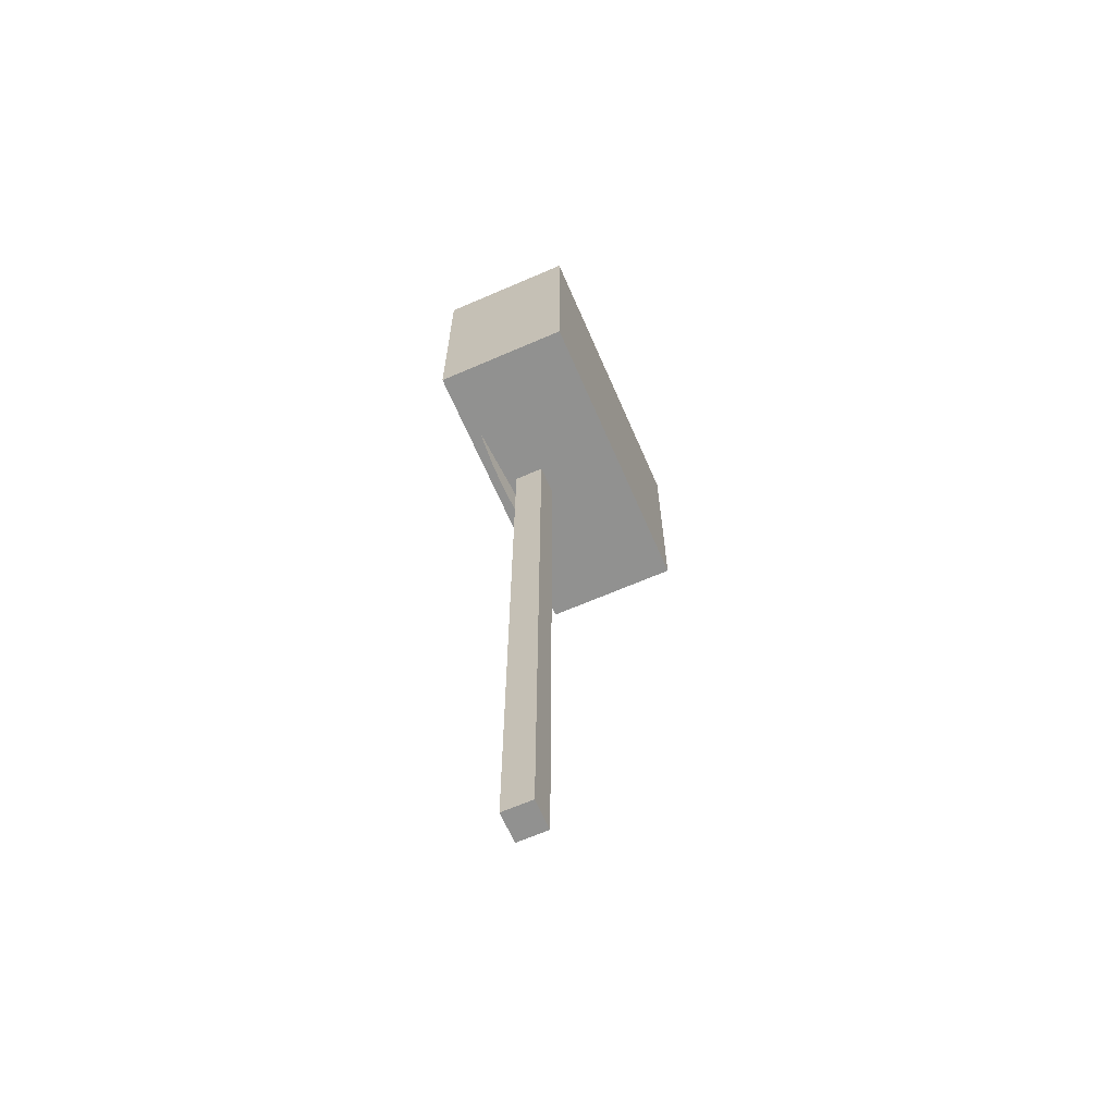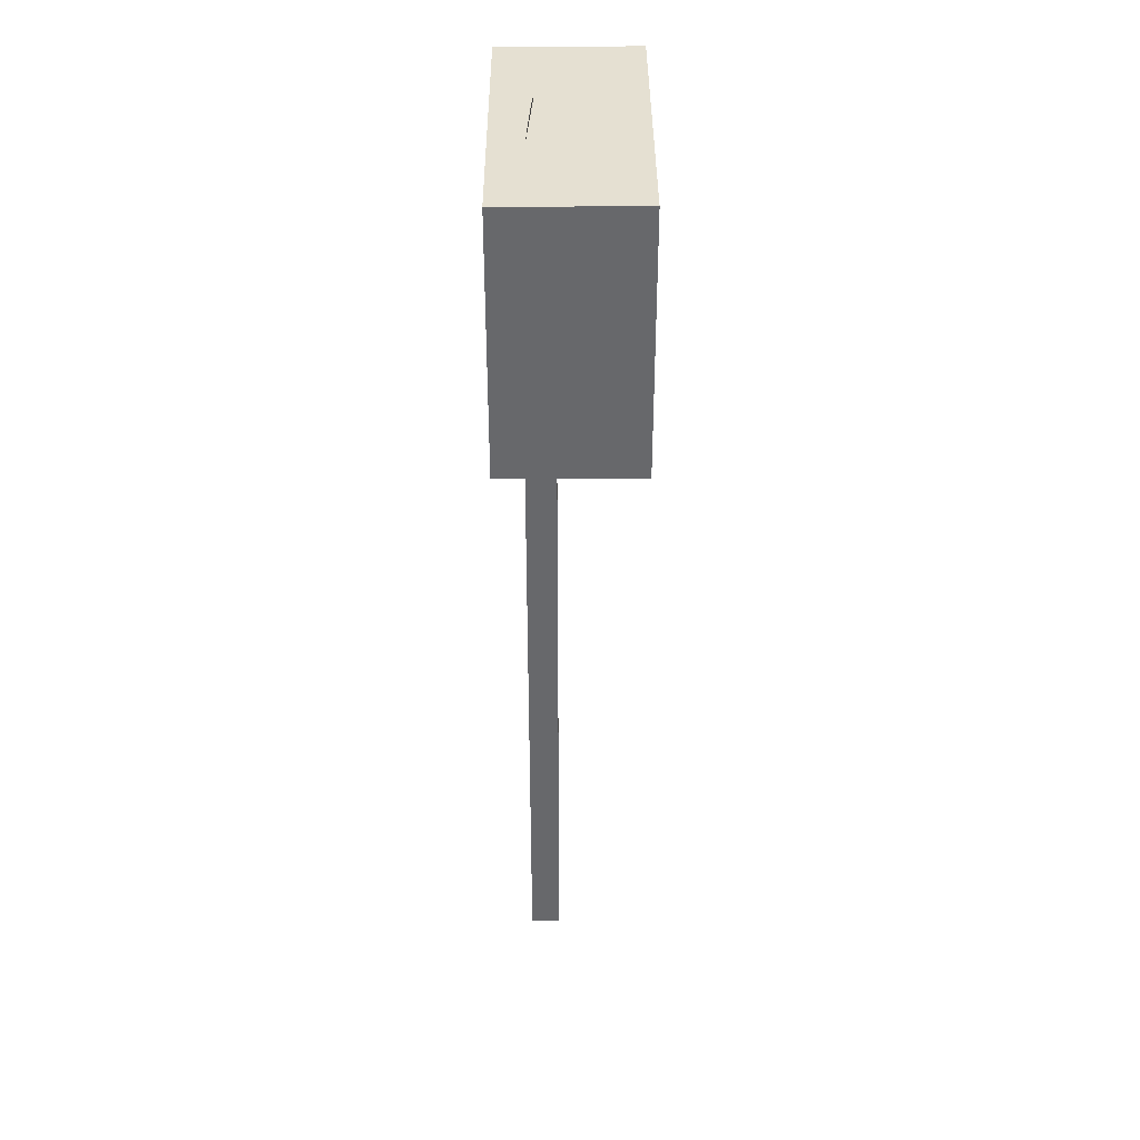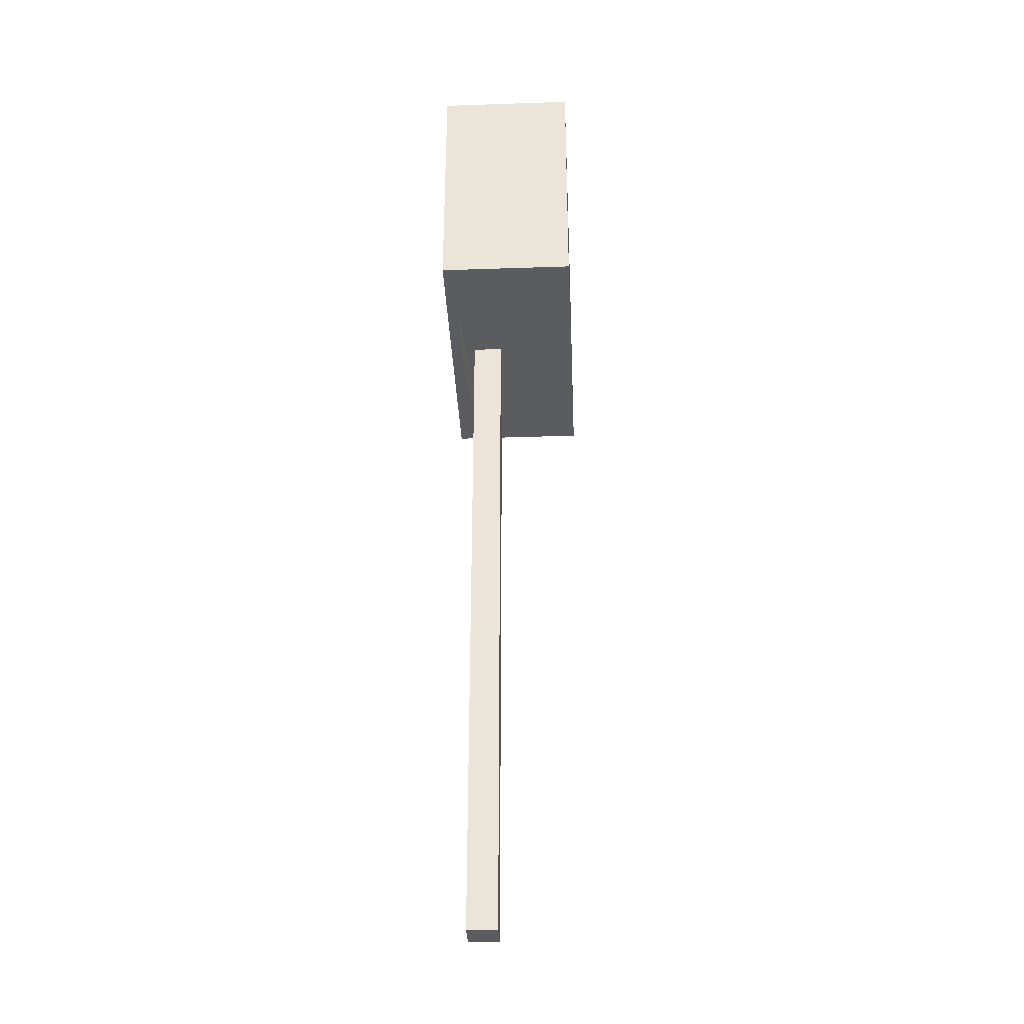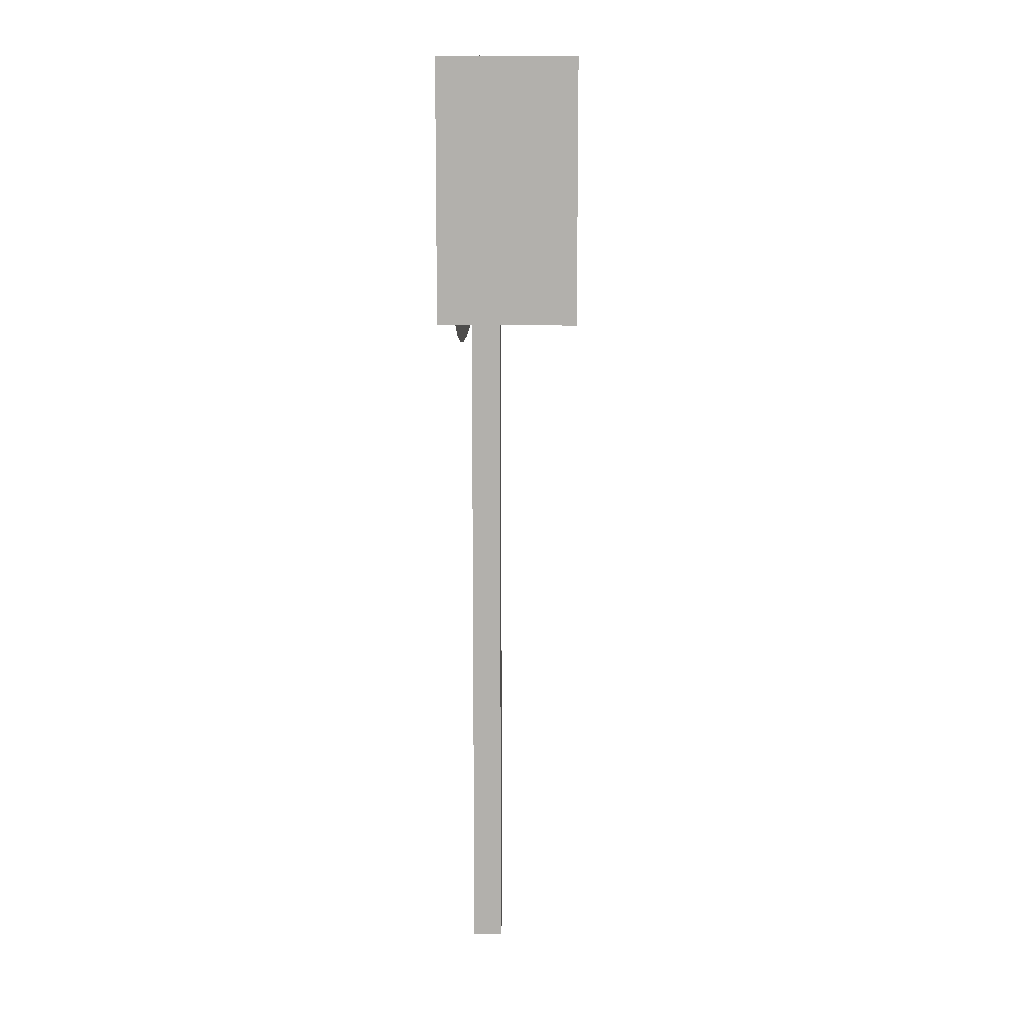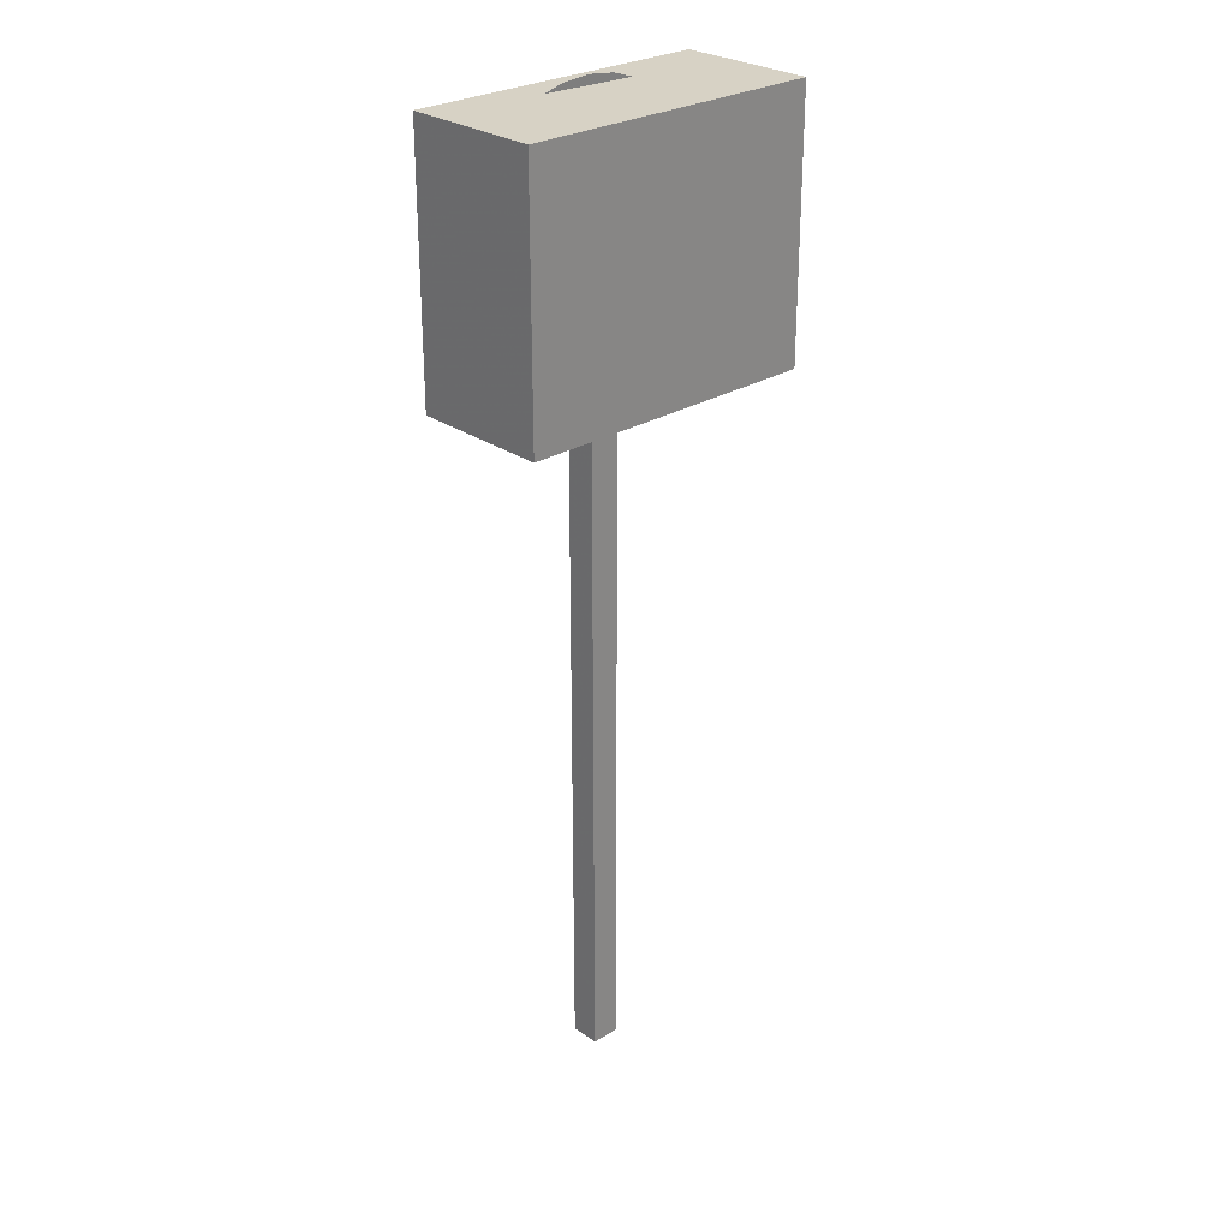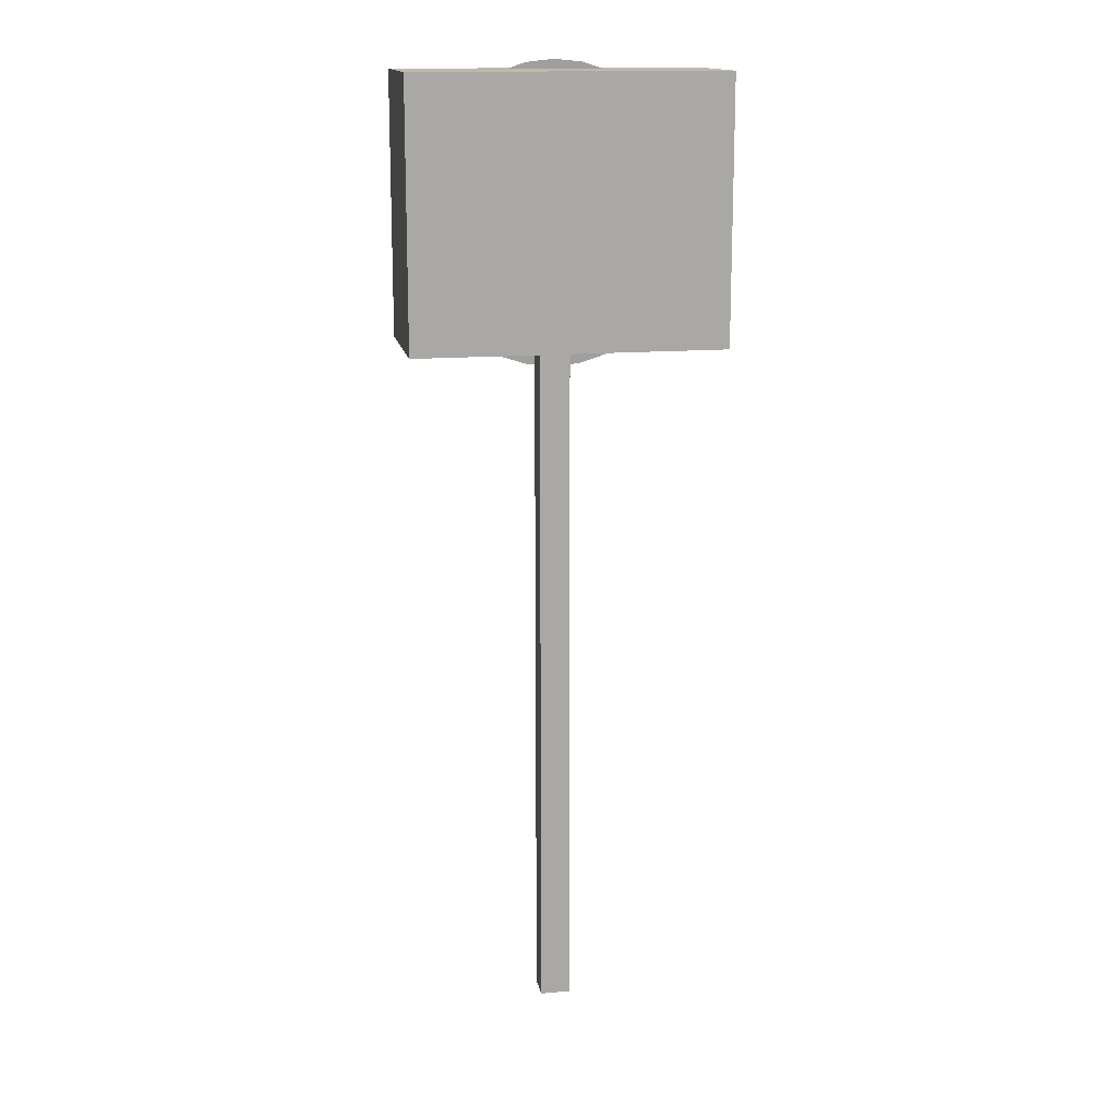
<metadata>
{"format":"obj","ext":"obj","renderer":"f3d","projection":"perspective","resolution":1024,"background":"white","views":[{"elev":-66.0,"azim":113.5,"up":"+Y"},{"elev":37.7,"azim":89.7,"up":"+Y"},{"elev":-34.6,"azim":92.6,"up":"+Y"},{"elev":11.0,"azim":91.9,"up":"+Y"},{"elev":27.4,"azim":136.9,"up":"+Y"},{"elev":15.2,"azim":169.6,"up":"+Y"}]}
</metadata>
<code>
o Cube.001
v -0.03353 5.267 0.3123
v -0.3673 6.173 0.2306
v -0.1982 6.227 0.2386
v -0.02287 6.245 0.2495
v 0.1521 6.225 0.2628
v 0.3199 6.168 0.278
v 0.4741 6.076 0.2946
v 0.6089 5.953 0.3118
v 0.7189 5.804 0.329
v 0.8 5.635 0.3456
v 0.8491 5.451 0.3609
v 0.8643 5.26 0.3744
v 0.845 5.07 0.3854
v 0.7919 4.887 0.3937
v 0.7071 4.718 0.3988
v 0.5938 4.571 0.4006
v 0.4564 4.45 0.399
v 0.3002 4.361 0.3941
v 0.1312 4.307 0.3861
v -0.04418 4.29 0.3752
v -0.2191 4.31 0.3619
v -0.387 4.367 0.3467
v -0.5412 4.458 0.3301
v -0.6759 4.581 0.3129
v -0.786 4.73 0.2957
v -0.8671 4.899 0.2791
v -0.9162 5.083 0.2638
v -0.9314 5.274 0.2503
v -0.912 5.465 0.2393
v -0.8589 5.648 0.231
v -0.7741 5.816 0.2259
v -0.6609 5.963 0.2241
v -0.5235 6.084 0.2256
v -1.013 4.499 -0.418
v -1.013 4.499 0.482
v -1.013 6.184 0.482
v -1.013 6.184 -0.418
v 0.987 4.499 -0.418
v 0.987 6.184 -0.418
v 0.987 6.184 0.482
v 0.987 4.499 0.482
v -0.1025 4.548 0.308
v -0.1025 4.548 0.1116
v -0.1025 -0.08491 0.1116
v -0.1025 -0.08491 0.308
v 0.09398 4.548 0.1116
v 0.09398 -0.08491 0.1116
v 0.09398 4.548 0.308
v 0.09398 -0.08491 0.308
f 1 2 3
f 1 3 4
f 1 4 5
f 1 5 6
f 1 6 7
f 1 7 8
f 1 8 9
f 1 9 10
f 1 10 11
f 1 11 12
f 1 12 13
f 1 13 14
f 1 14 15
f 1 15 16
f 1 16 17
f 1 17 18
f 1 18 19
f 1 19 20
f 1 20 21
f 1 21 22
f 1 22 23
f 1 23 24
f 1 24 25
f 1 25 26
f 1 26 27
f 1 27 28
f 1 28 29
f 1 29 30
f 1 30 31
f 1 31 32
f 1 32 33
f 1 33 2
f 42 43 44 45
f 43 46 47 44
f 46 48 49 47
f 48 42 45 49
f 45 44 47 49
f 43 42 48 46
f 34 35 36 37
f 38 39 40 41
f 34 38 41 35
f 36 40 39 37
f 38 34 37 39
f 35 41 40 36

</code>
